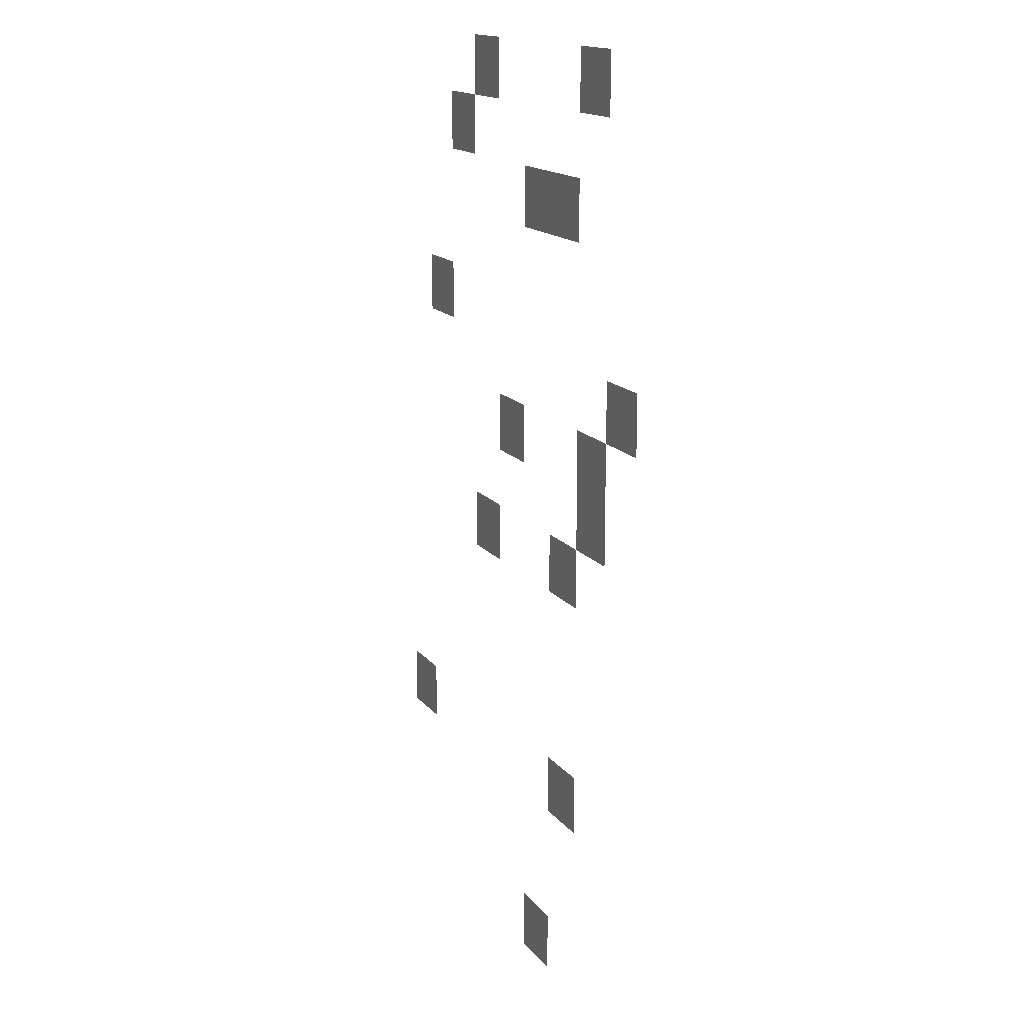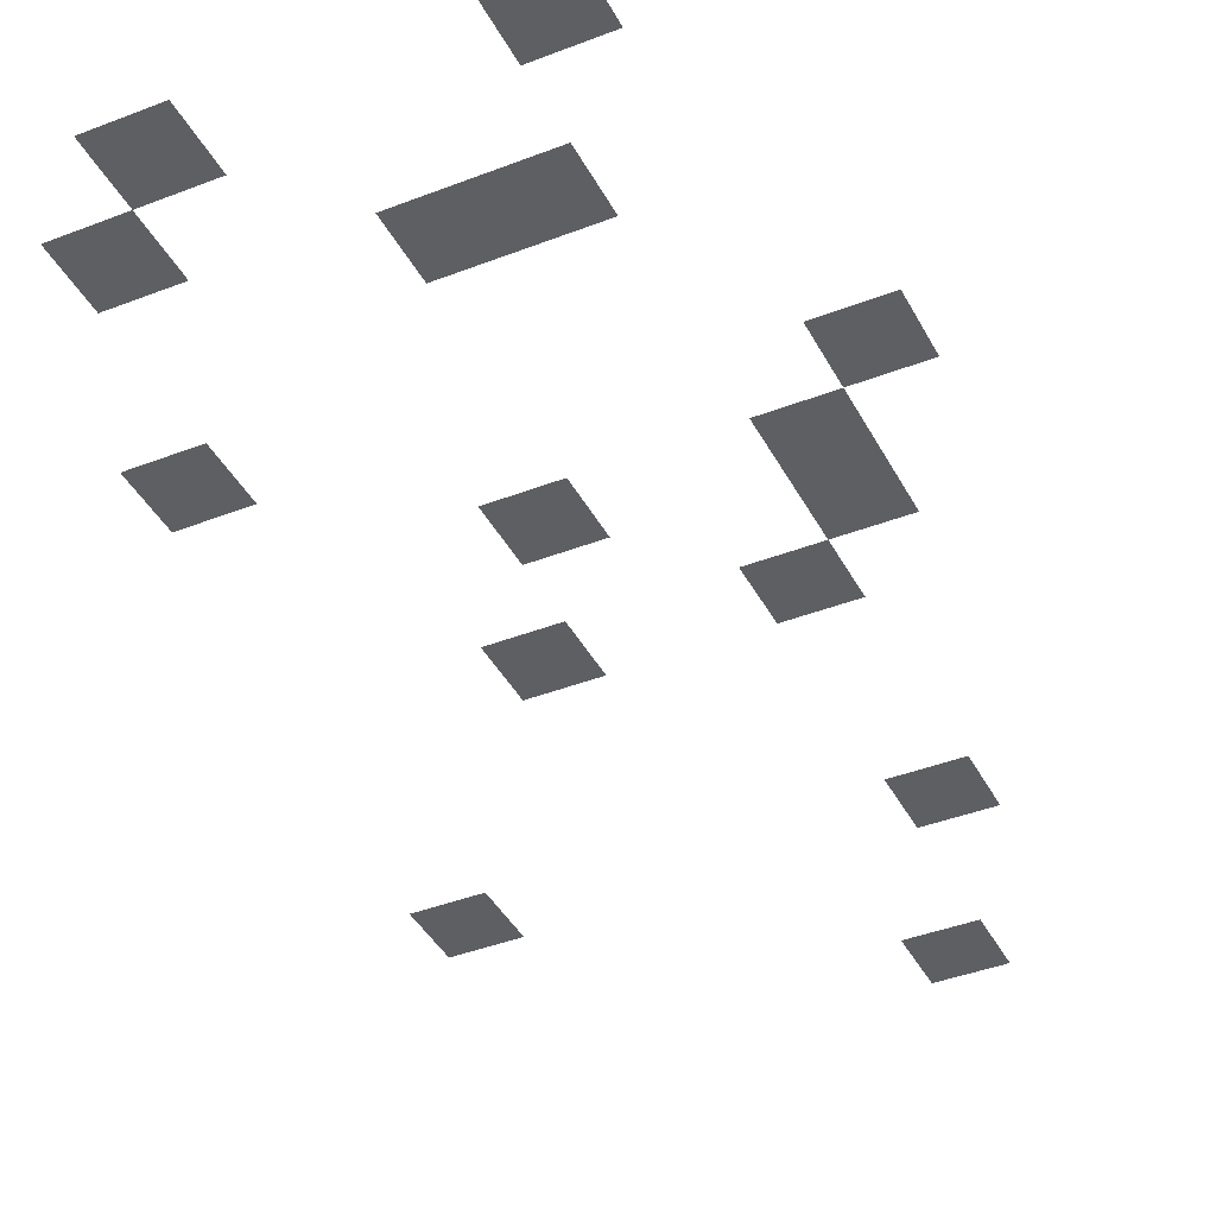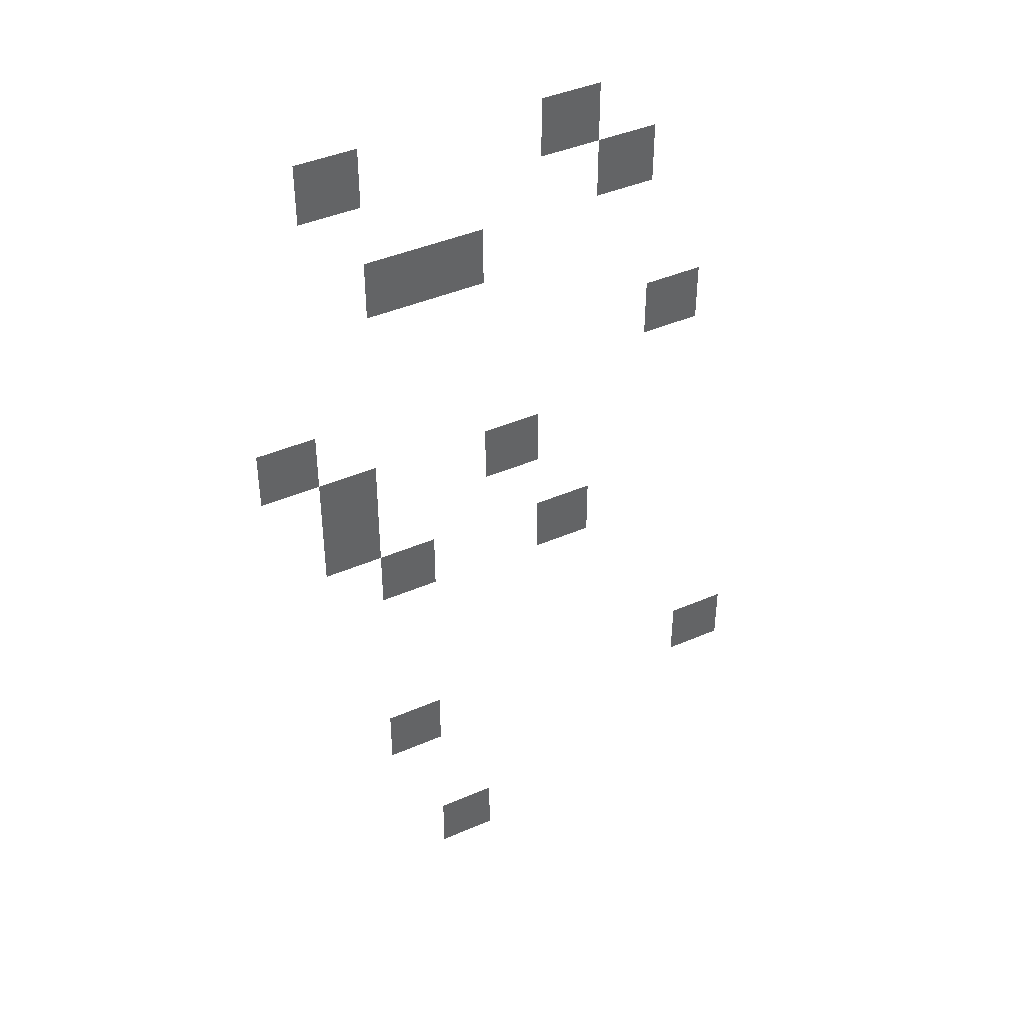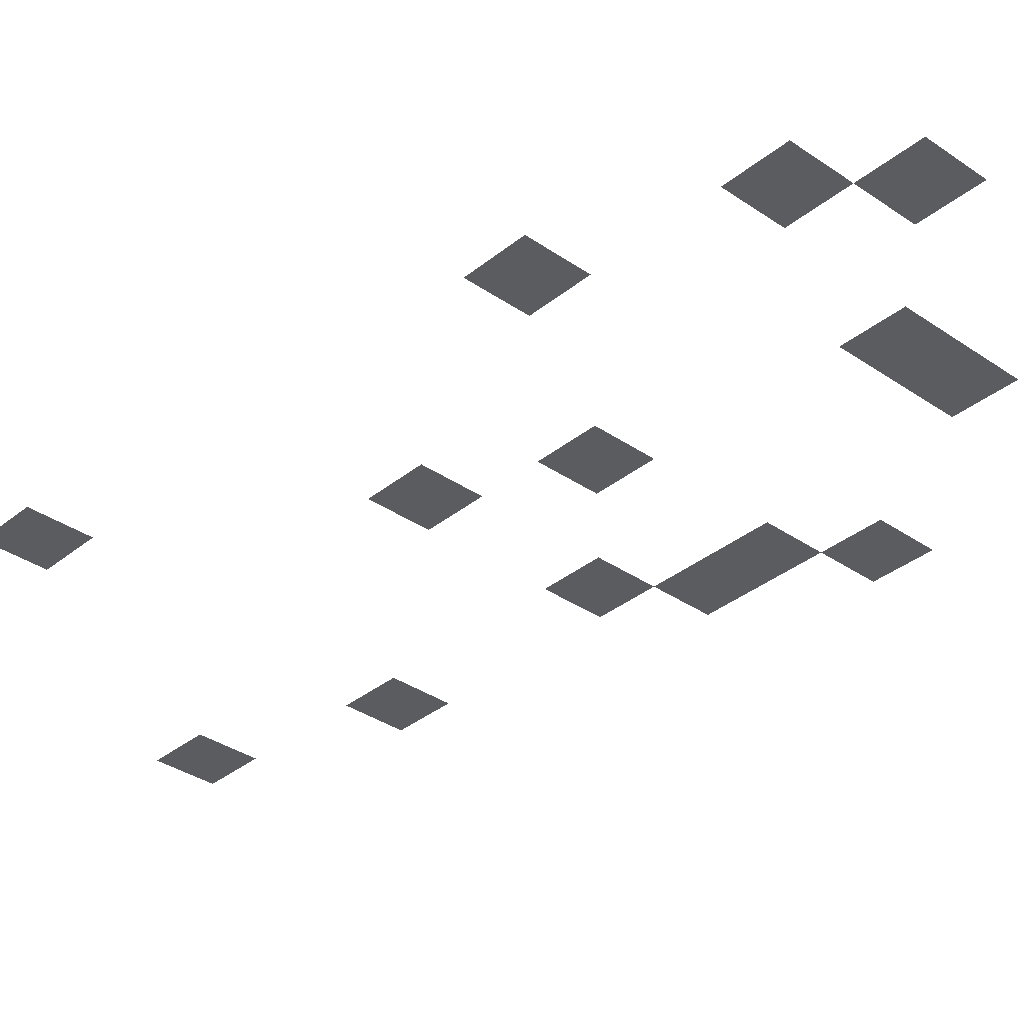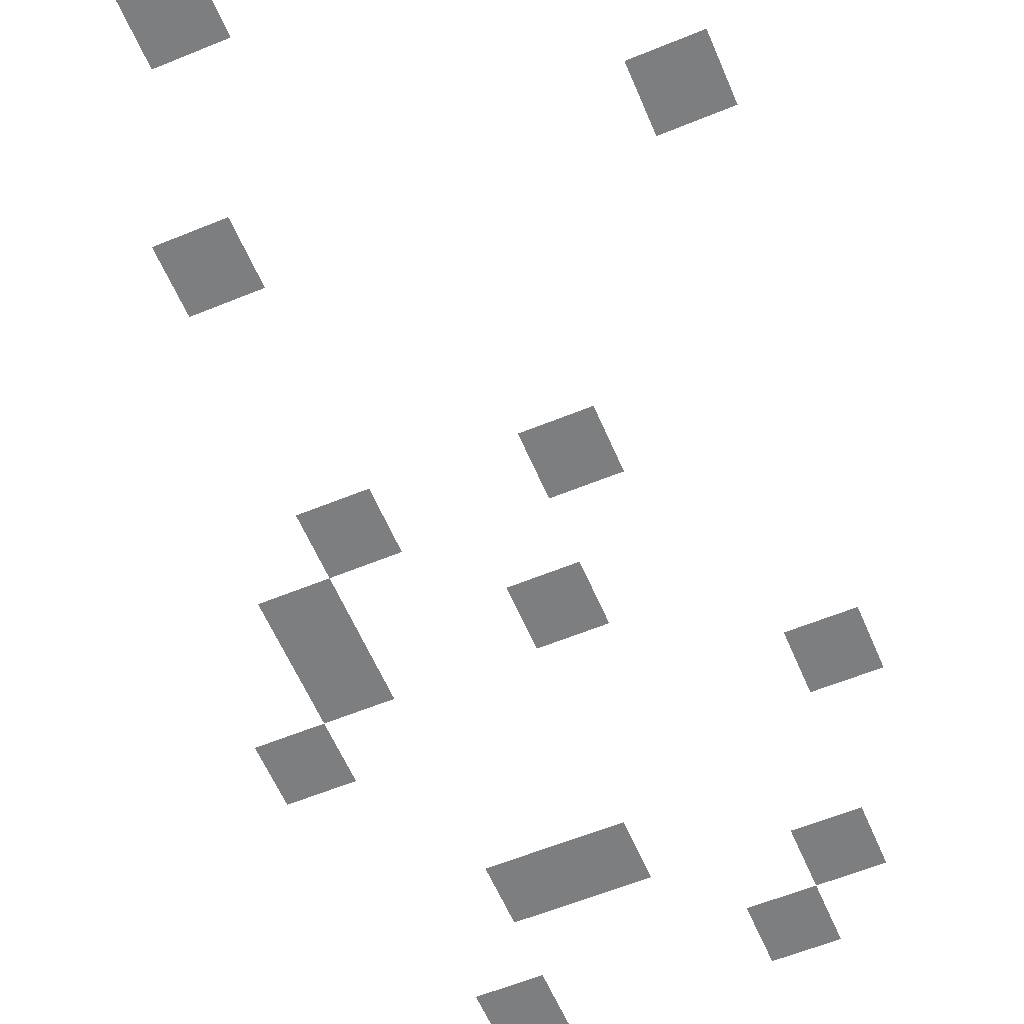
<metadata>
{"format":"obj","ext":"obj","renderer":"f3d","projection":"perspective","resolution":1024,"background":"white","views":[{"elev":15.8,"azim":-114.7,"up":"+Y"},{"elev":-40.3,"azim":-154.4,"up":"+Z"},{"elev":41.8,"azim":-27.7,"up":"+Y"},{"elev":-34.7,"azim":137.3,"up":"+Z"},{"elev":-59.3,"azim":22.9,"up":"+Z"}]}
</metadata>
<code>
v -10 -1 0
v -11 -1 0
v -11 0 0
v -10 0 0
v -14 -1 0
v -15 -1 0
v -15 0 0
v -14 0 0
v -9 -2 0
v -10 -2 0
v -10 -1 0
v -9 -1 0
v -12 -3 0
v -13 -3 0
v -13 -2 0
v -12 -2 0
v -13 -3 0
v -14 -3 0
v -14 -2 0
v -13 -2 0
v -8 -5 0
v -9 -5 0
v -9 -4 0
v -8 -4 0
v -15 -6 0
v -16 -6 0
v -16 -5 0
v -15 -5 0
v -11 -7 0
v -12 -7 0
v -12 -6 0
v -11 -6 0
v -14 -7 0
v -15 -7 0
v -15 -6 0
v -14 -6 0
v -14 -8 0
v -15 -8 0
v -15 -7 0
v -14 -7 0
v -10 -9 0
v -11 -9 0
v -11 -8 0
v -10 -8 0
v -13 -9 0
v -14 -9 0
v -14 -8 0
v -13 -8 0
v -7 -13 0
v -8 -13 0
v -8 -12 0
v -7 -12 0
v -13 -13 0
v -14 -13 0
v -14 -12 0
v -13 -12 0
v -12 -16 0
v -13 -16 0
v -13 -15 0
v -12 -15 0
g Bosque_mesh_0029
f 1 2 3 4
f 5 6 7 8
f 9 10 11 12
f 13 14 15 16
f 17 18 19 20
f 21 22 23 24
f 25 26 27 28
f 29 30 31 32
f 33 34 35 36
f 37 38 39 40
f 41 42 43 44
f 45 46 47 48
f 49 50 51 52
f 53 54 55 56
f 57 58 59 60

</code>
